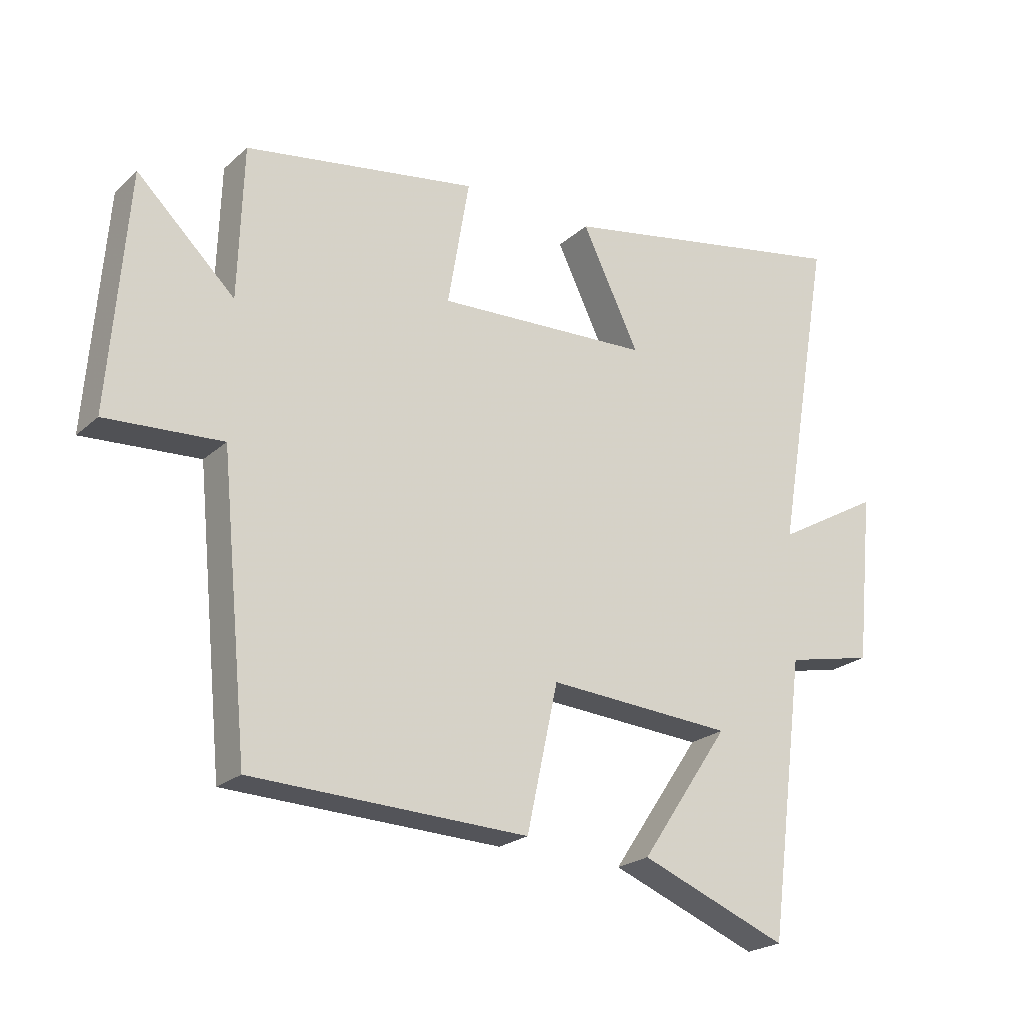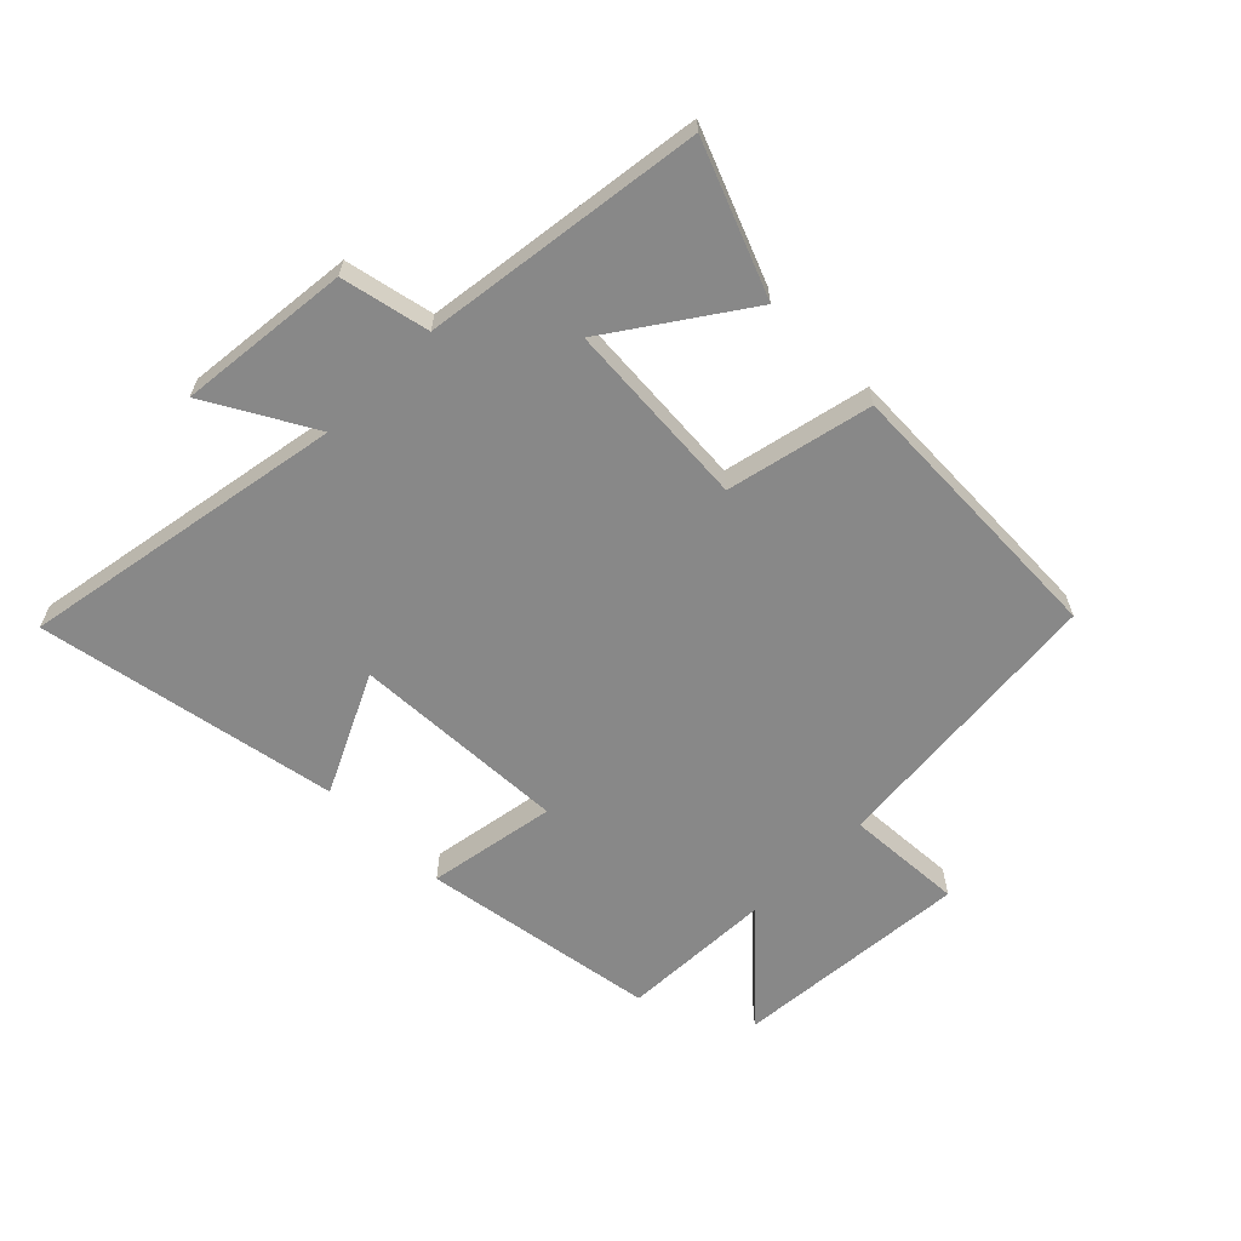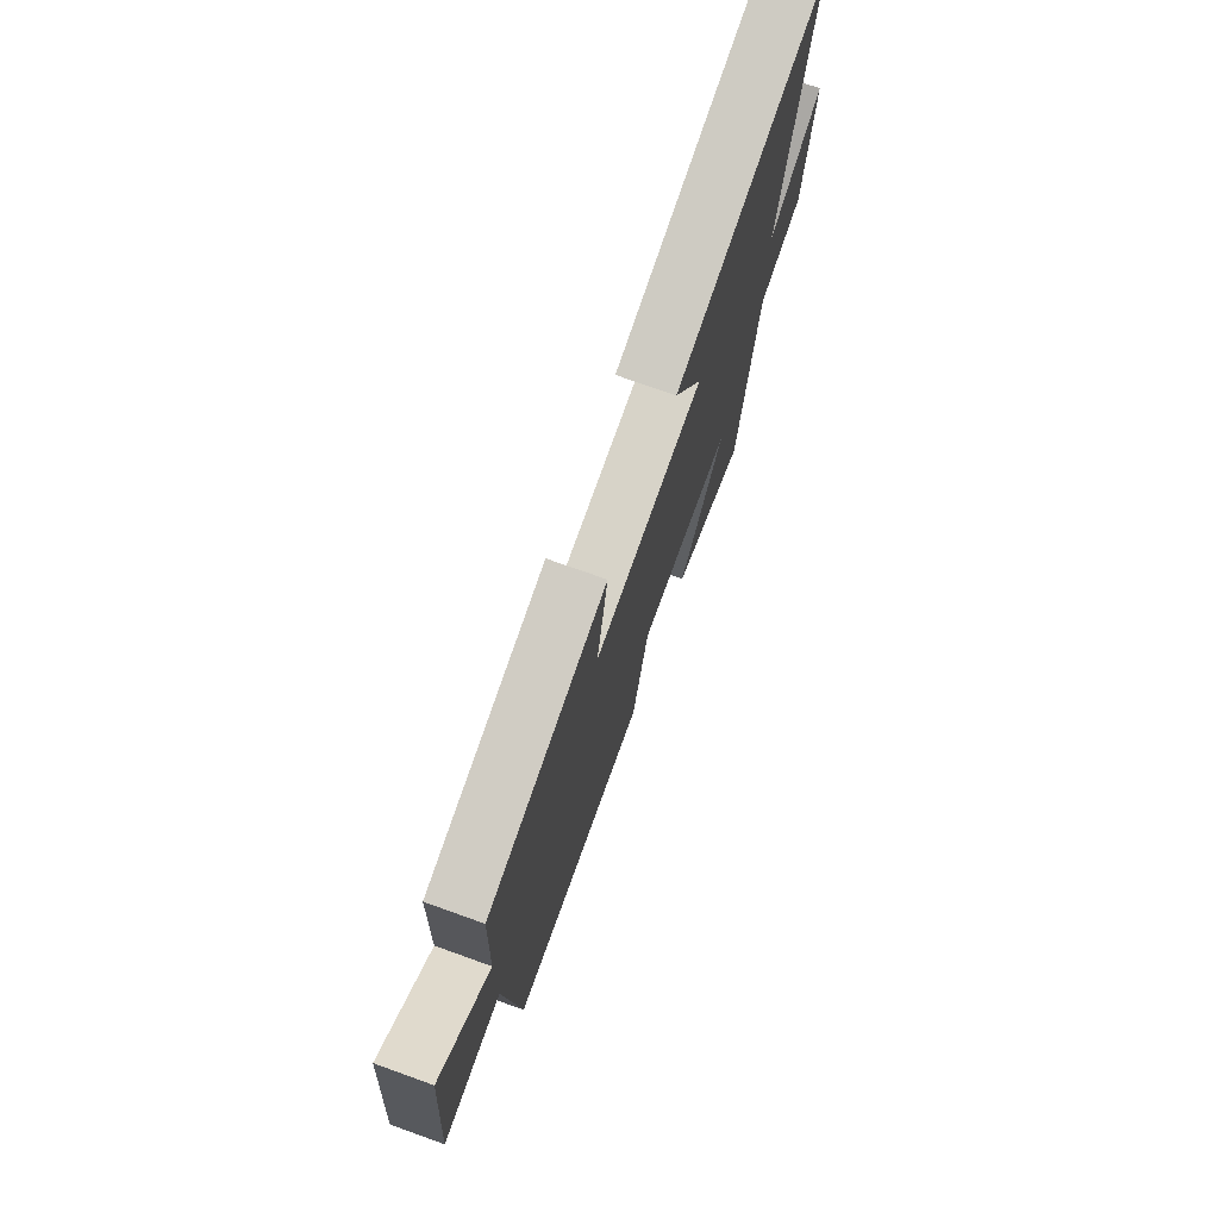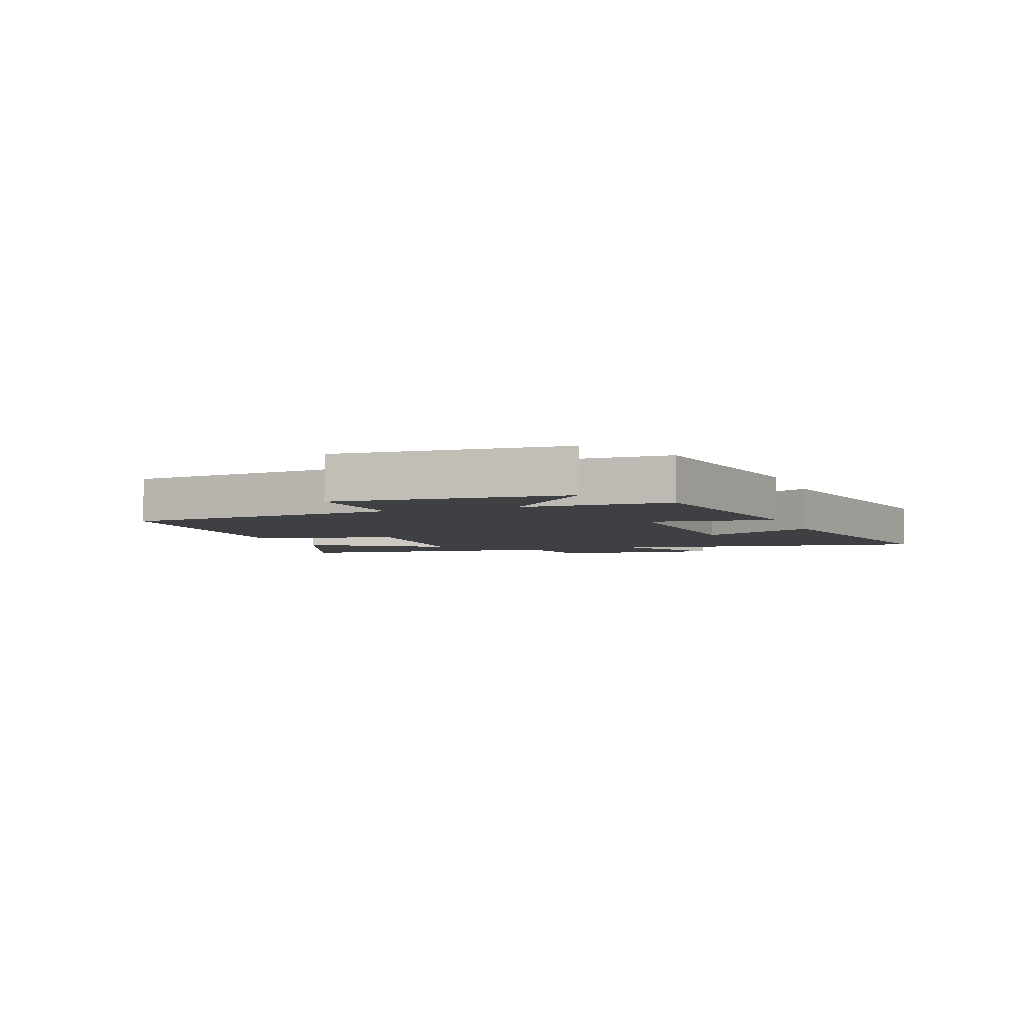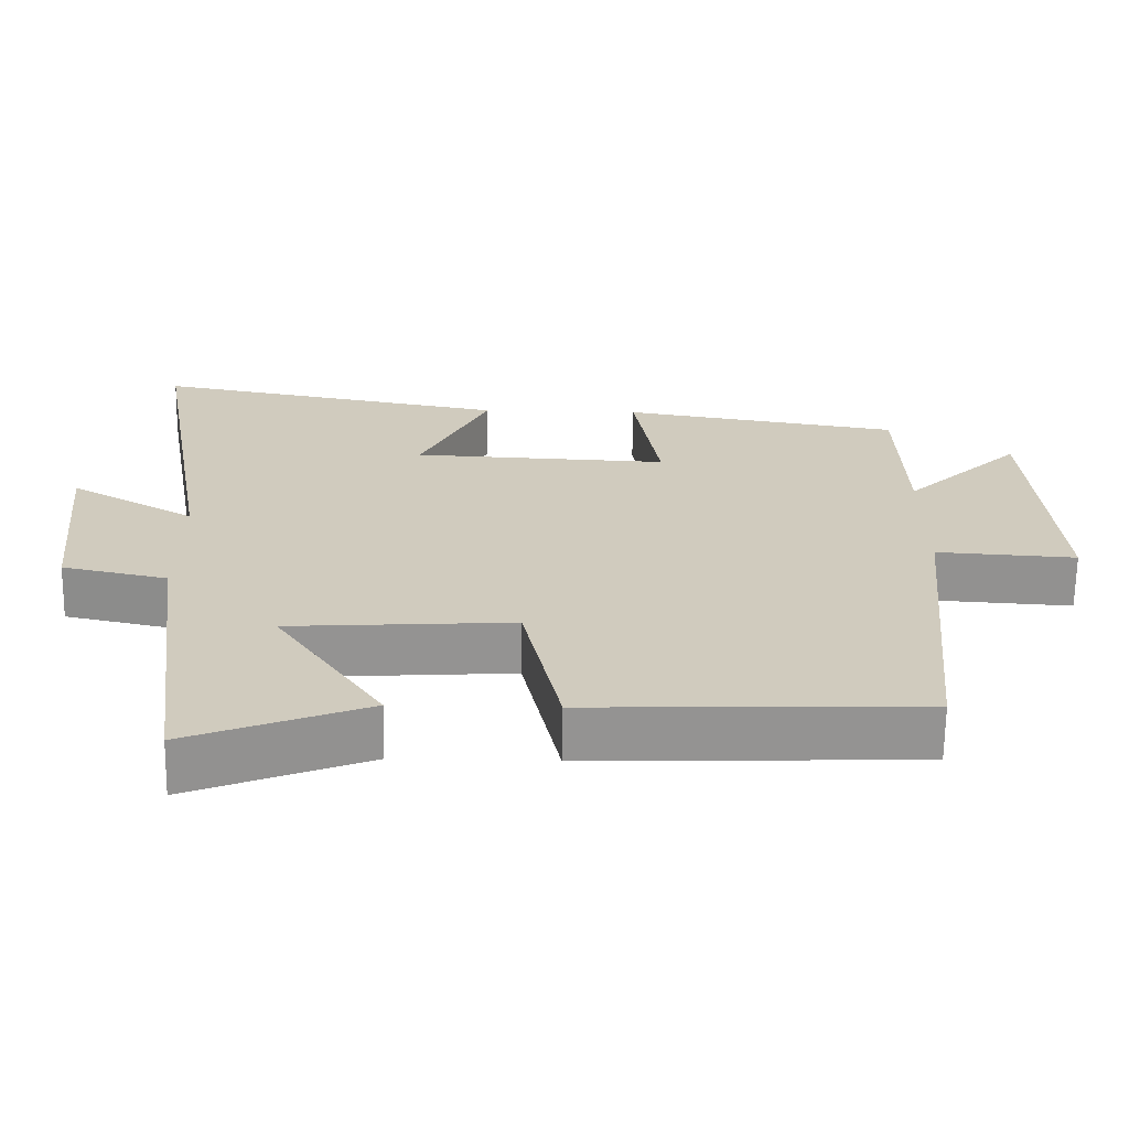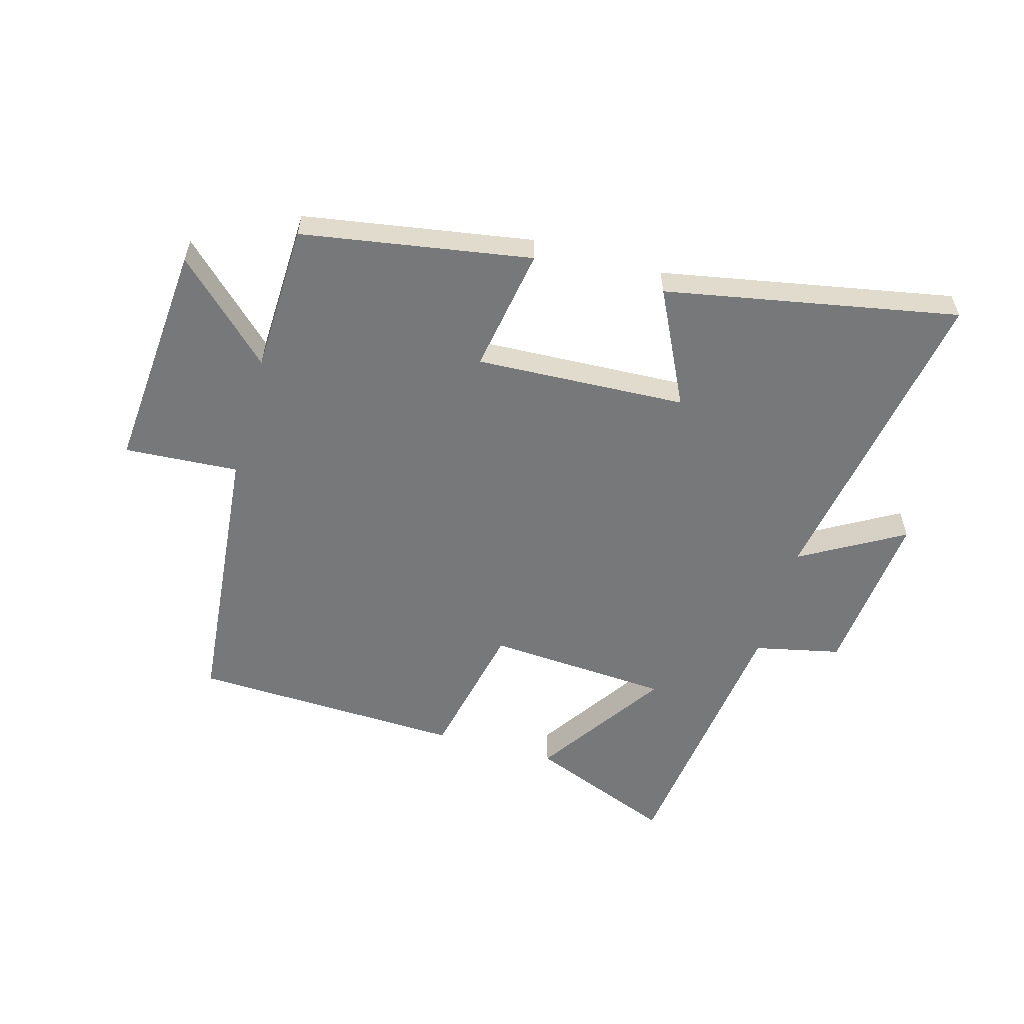
<metadata>
{"format":"obj","ext":"obj","renderer":"f3d","projection":"perspective","resolution":1024,"background":"white","views":[{"elev":-22.6,"azim":-34.2,"up":"+Z"},{"elev":-62.9,"azim":134.9,"up":"+Y"},{"elev":74.2,"azim":-70.3,"up":"+Z"},{"elev":-4.6,"azim":-69.3,"up":"+Y"},{"elev":-66.6,"azim":179.2,"up":"+Z"},{"elev":-57.4,"azim":-15.7,"up":"+Y"}]}
</metadata>
<code>
v 0.591 0.07 0.591
v 0.5 0.07 0.066
v 0.67 0.07 0.163
v 0.642 0.07 -0.113
v 0.5 0.07 -0.144
v 0.441 0.07 -0.595
v 0.201 0.07 -0.5
v 0.346 0.07 -0.286
v 0.044 0.07 -0.266
v -0.007 0.07 -0.5
v -0.455 0.07 -0.485
v -0.5 0.07 -0.026
v -0.689 0.07 -0.038
v -0.659 0.07 0.344
v -0.5 0.07 0.192
v -0.492 0.07 0.438
v -0.113 0.07 0.5
v -0.148 0.07 0.293
v 0.2 0.07 0.309
v 0.107 0.07 0.5
v 0.591 0 0.591
v 0.5 0 0.066
v 0.67 0 0.163
v 0.642 0 -0.113
v 0.5 0 -0.144
v 0.441 0 -0.595
v 0.201 0 -0.5
v 0.346 0 -0.286
v 0.044 0 -0.266
v -0.007 0 -0.5
v -0.455 0 -0.485
v -0.5 0 -0.026
v -0.689 0 -0.038
v -0.659 0 0.344
v -0.5 0 0.192
v -0.492 0 0.438
v -0.113 0 0.5
v -0.148 0 0.293
v 0.2 0 0.309
v 0.107 0 0.5
f 19 20 1 2
f 18 19 2
f 15 16 17 18
f 15 18 2
f 12 13 14 15
f 12 15 2
f 9 10 11 12
f 8 9 12 2
f 5 6 7 8
f 5 8 2 3
f 3 4 5
f 22 21 40 39
f 22 39 38
f 38 37 36 35
f 22 38 35
f 35 34 33 32
f 22 35 32
f 32 31 30 29
f 22 32 29 28
f 28 27 26 25
f 23 22 28 25
f 25 24 23
f 1 21 22 2
f 2 22 23 3
f 3 23 24 4
f 4 24 25 5
f 5 25 26 6
f 6 26 27 7
f 7 27 28 8
f 8 28 29 9
f 9 29 30 10
f 10 30 31 11
f 11 31 32 12
f 12 32 33 13
f 13 33 34 14
f 14 34 35 15
f 15 35 36 16
f 16 36 37 17
f 17 37 38 18
f 18 38 39 19
f 19 39 40 20
f 20 40 21 1

</code>
